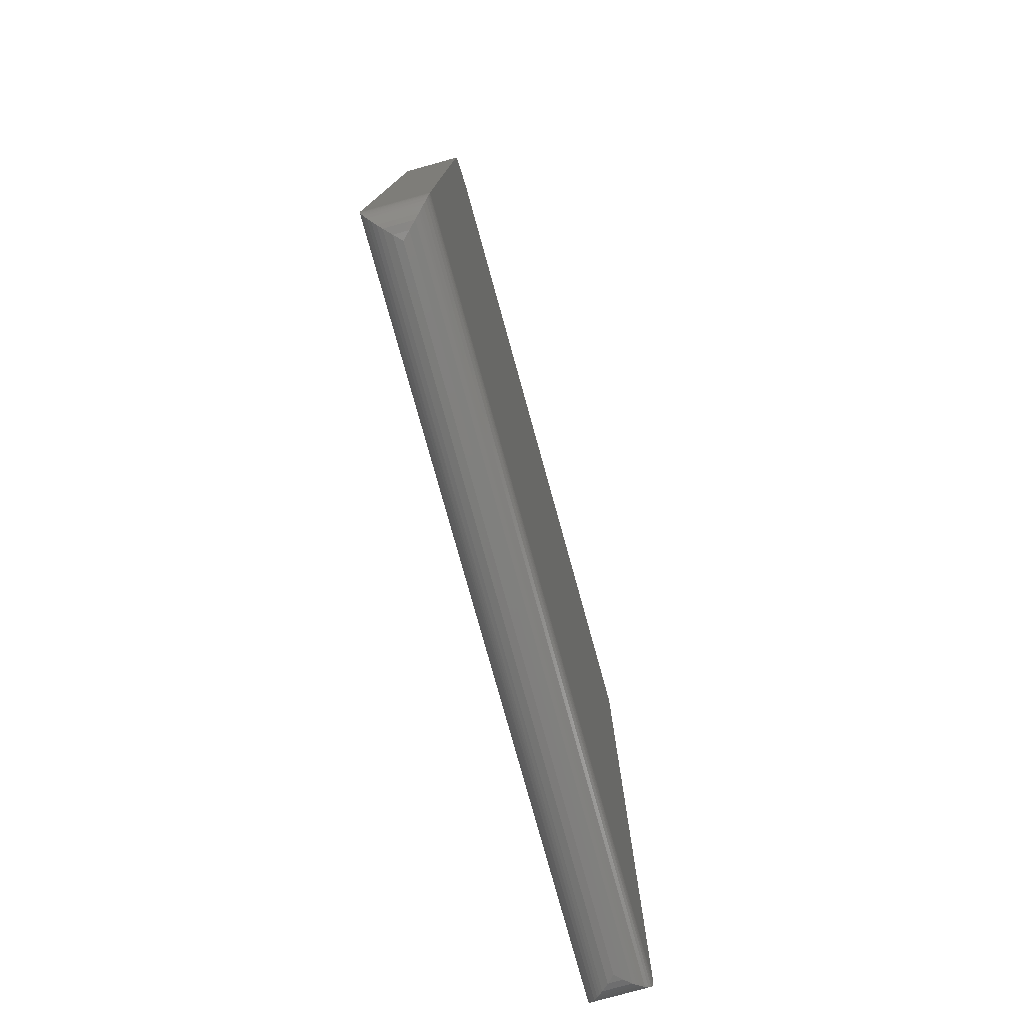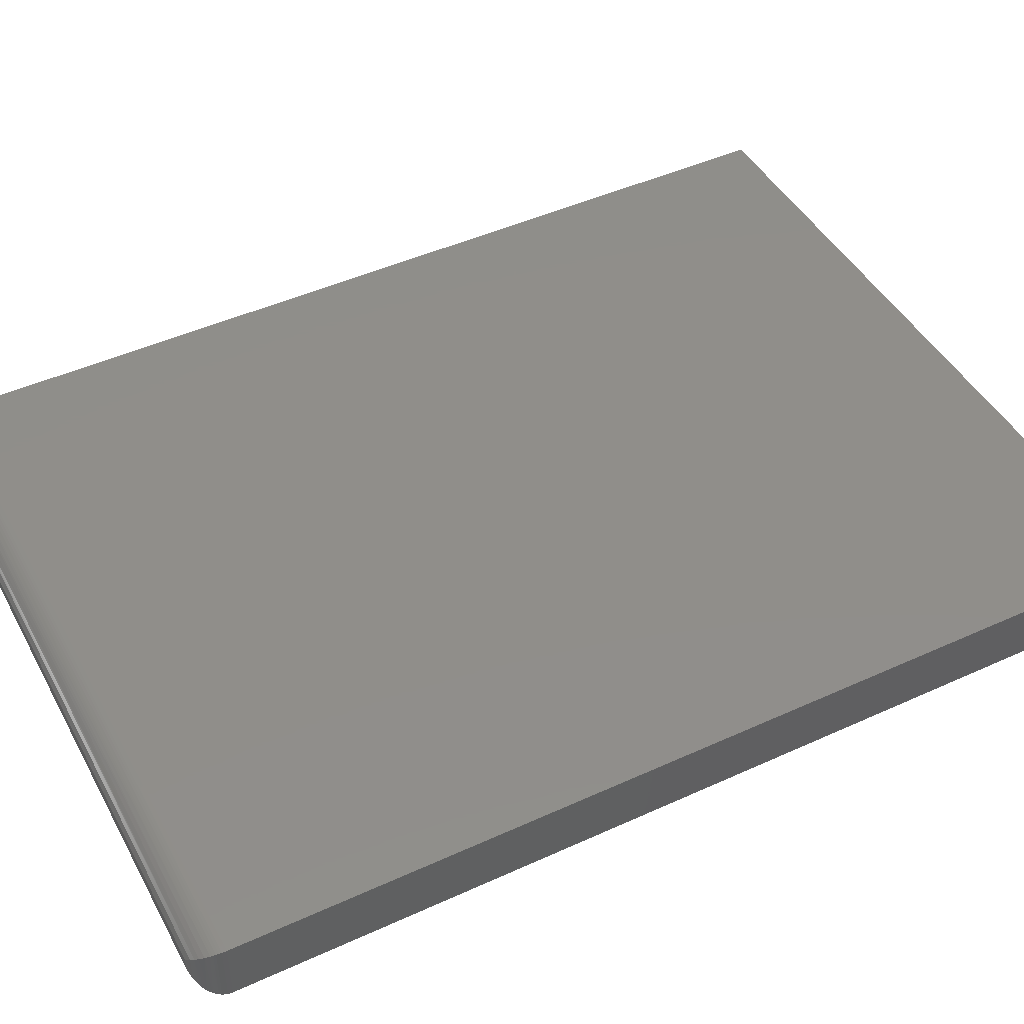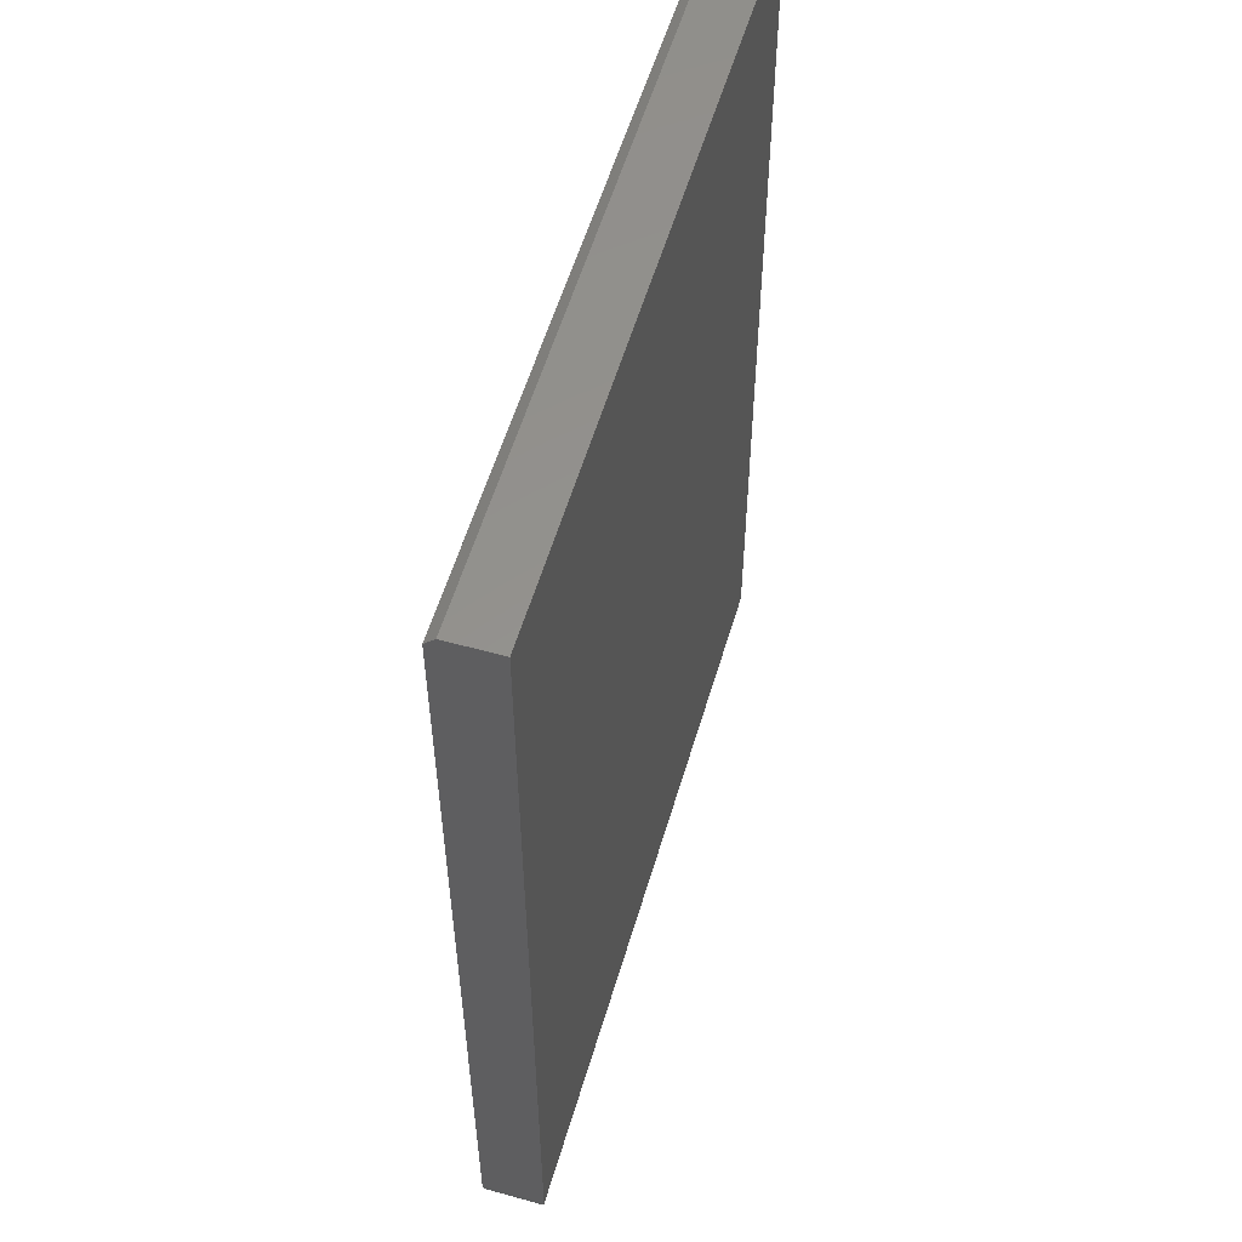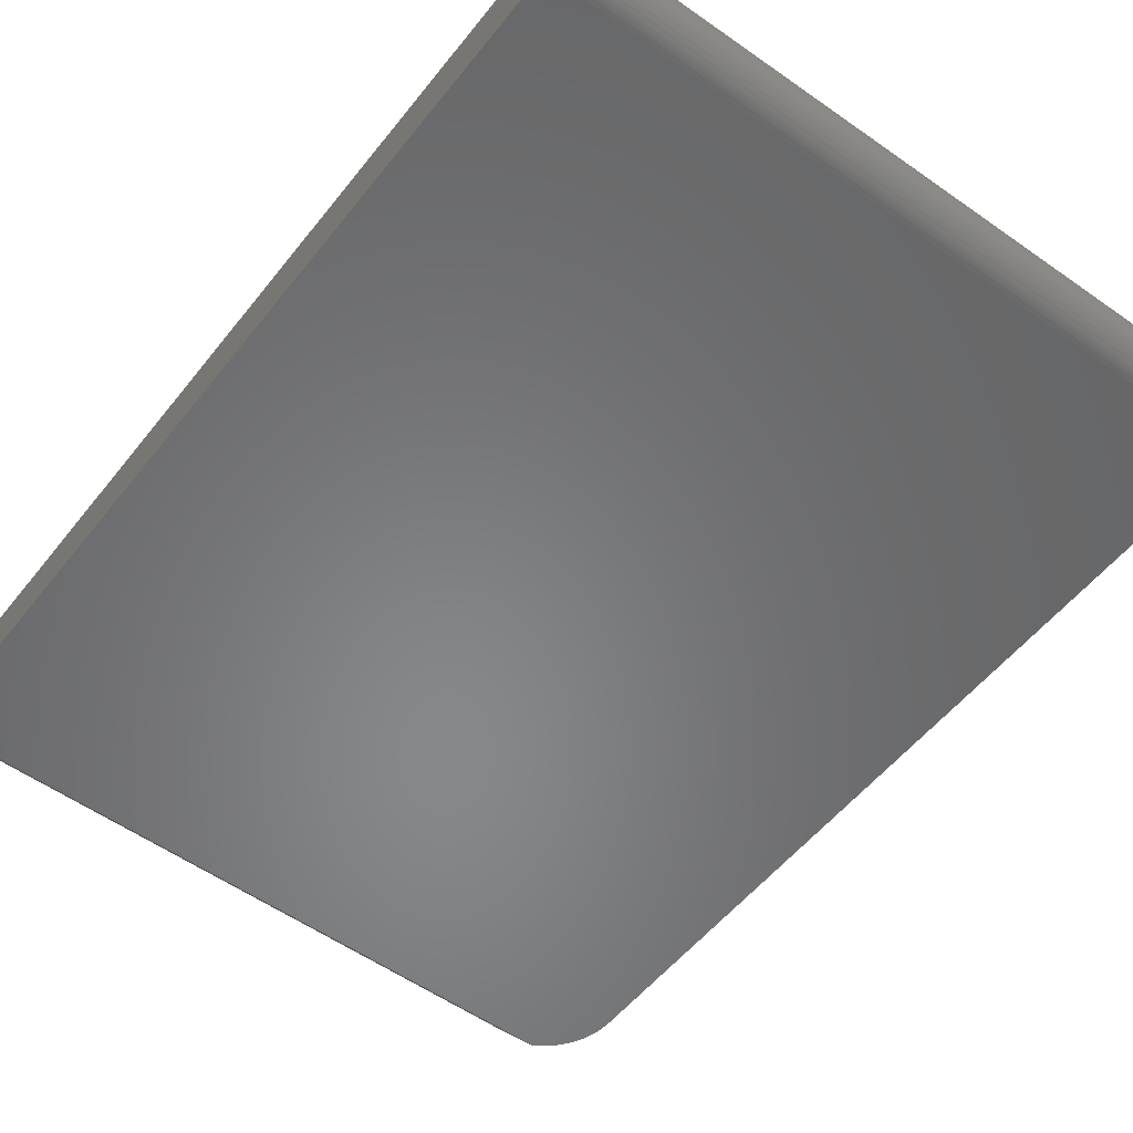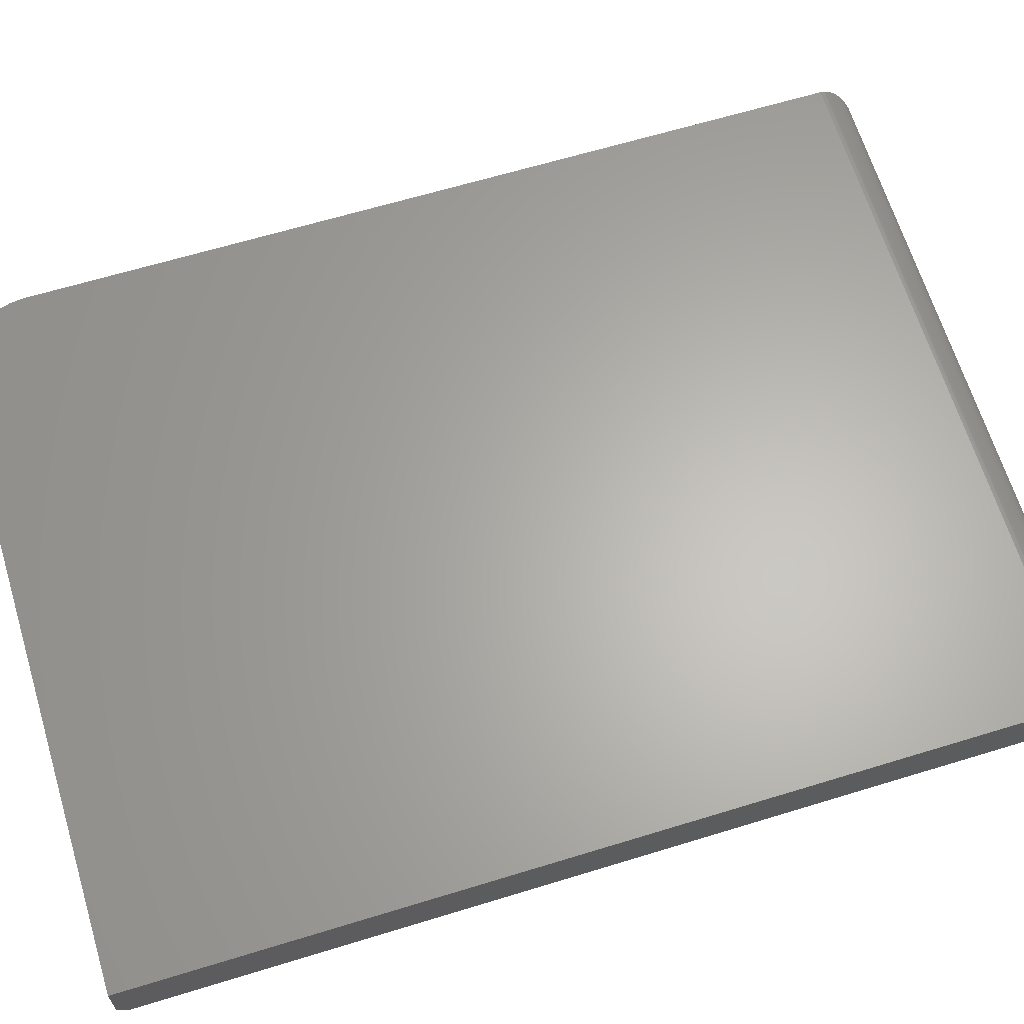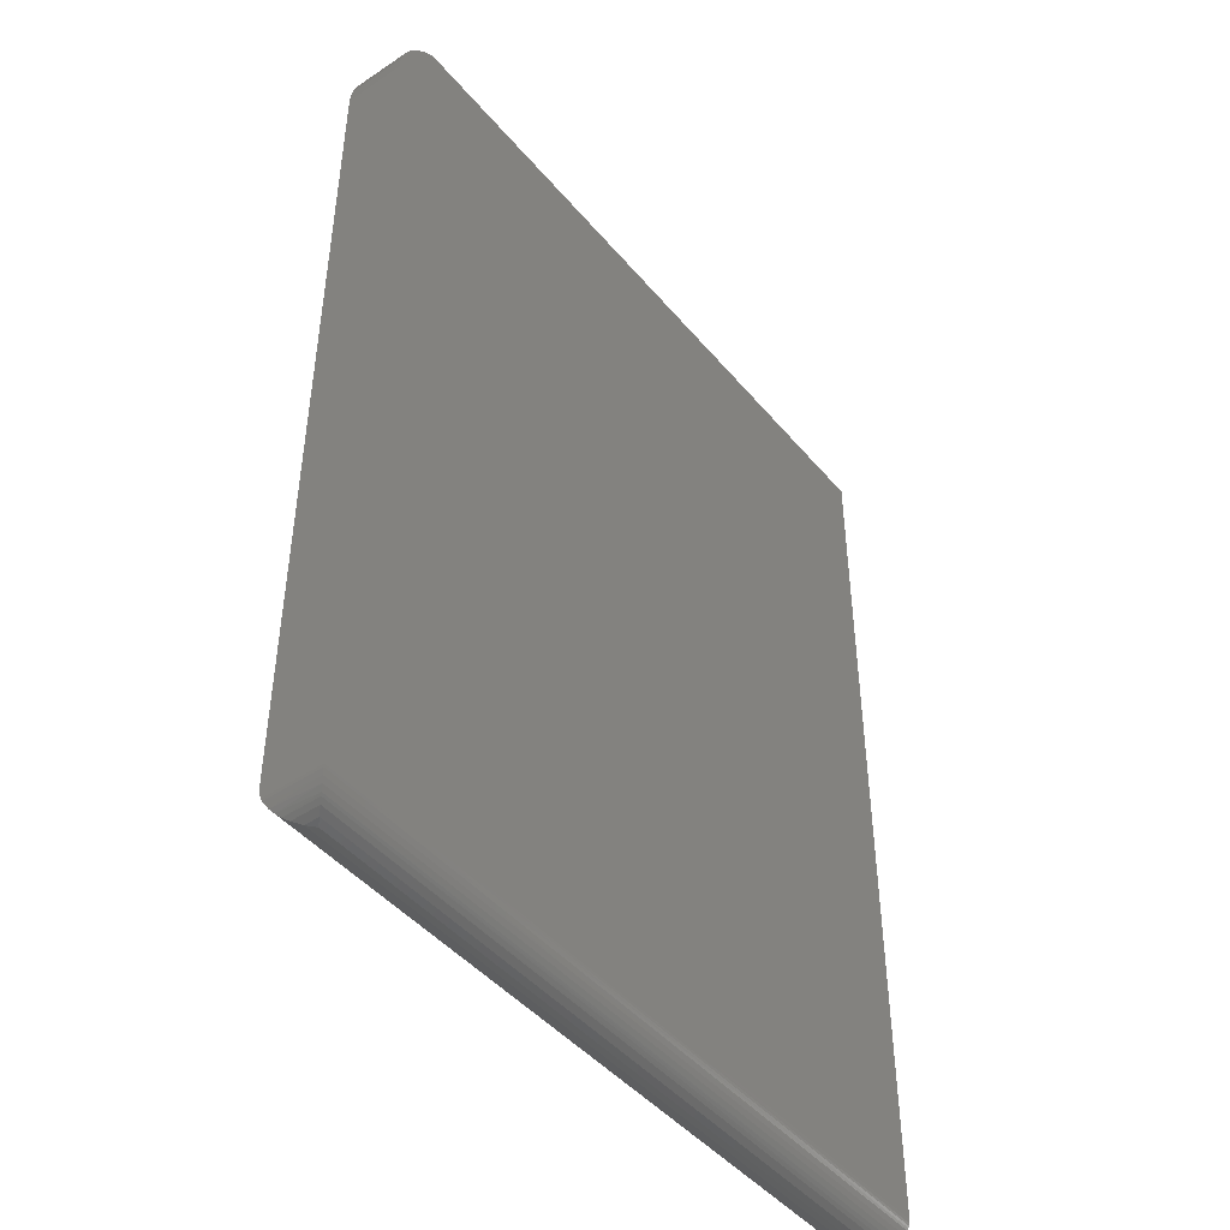
<metadata>
{"format":"stl","ext":"stl","renderer":"f3d","projection":"perspective","resolution":1024,"background":"white","views":[{"elev":-79.0,"azim":-74.5,"up":"+Z"},{"elev":45.5,"azim":-117.8,"up":"+Y"},{"elev":55.9,"azim":106.2,"up":"+Z"},{"elev":-54.2,"azim":142.5,"up":"+Y"},{"elev":63.9,"azim":72.8,"up":"+Y"},{"elev":-46.3,"azim":-52.5,"up":"+Z"}]}
</metadata>
<code>
# stl→obj: 70 verts, 136 faces
v 0.03224 -0.04688 0.7422
v 0.06003 -0.03911 0.75
v 0.03781 -0.04415 0.7449
v 0.0527 -0.03984 0.7492
v 0.0446 -0.04168 0.7474
v 0.5605 -0.04688 0.7422
v 0.5605 -0.03906 0.75
v 0.0625 -0.03906 0.75
v 0.02306 -0.04688 0.736
v 0.01511 -0.04688 0.7283
v 0.008661 -0.04688 0.7192
v 0.0039 -0.04688 0.7092
v 0.0009828 -0.04688 0.6985
v 4.21e-17 -0.04688 0.6875
v 1.455e-18 -0.04688 0.02377
v 0.5605 -0.04688 0.03133
v 4.21e-17 0 0.6875
v 1.455e-18 0 0.02377
v 0.5605 0 0.75
v 0.0625 0 0.75
v 0.5605 0 0.03133
v 0.001201 0 0.6997
v 0.004758 0 0.7114
v 0.01053 0 0.7222
v 0.01831 0 0.7317
v 0.02778 0 0.7395
v 0.03858 0 0.7452
v 0.05031 0 0.7488
v 0.559 -0.001681 0.02259
v 0.5573 -0.04352 0.0192
v 0.5573 -0.003357 0.0192
v 0.5552 -0.04133 0.01612
v 0.5552 -0.005547 0.01612
v 0.5526 -0.03869 0.01342
v 0.5526 -0.008186 0.01342
v 0.5504 -0.03643 0.01169
v 0.5504 -0.01044 0.01169
v 0.548 -0.03407 0.01027
v 0.548 -0.01281 0.01027
v 0.5428 -0.02883 0.008275
v 0.5428 -0.01805 0.008275
v 0.5374 -0.02344 0.007569
v 0.5603 -0.0002298 0.02806
v 0.5603 -0.04665 0.02806
v 0.56 -0.0005682 0.0262
v 0.56 -0.04631 0.0262
v 0.5596 -0.001046 0.0244
v 0.5596 -0.04583 0.0244
v 0.559 -0.04519 0.02259
v 0.02377 -0.02344 0.0003348
v 0.01831 -0.02888 0.0008992
v 0.01831 -0.018 0.0008992
v 0.01301 -0.03416 0.00278
v 0.01301 -0.01271 0.00278
v 0.009792 -0.03735 0.004714
v 0.009792 -0.009525 0.004714
v 0.00832 -0.03881 0.005859
v 0.00691 -0.006678 0.007152
v 0.005638 -0.04145 0.008522
v 0.004448 -0.004256 0.01003
v 0.003411 -0.04363 0.01159
v 0.002479 -0.002333 0.01328
v 0.001707 -0.04529 0.01499
v 0.0002325 -0.04669 0.02048
v 0.0002325 -0.0001884 0.02048
v 0.000576 -0.04637 0.01861
v 0.000576 -0.0005055 0.01861
v 0.001061 -0.04591 0.0168
v 0.001061 -0.0009652 0.0168
v 0.001707 -0.001586 0.01499
f 1 2 3
f 2 4 3
f 4 5 3
f 6 7 8
f 6 8 2
f 6 2 1
f 6 1 9
f 6 9 10
f 6 10 11
f 6 11 12
f 6 12 13
f 6 13 14
f 6 14 15
f 6 15 16
f 14 17 15
f 15 17 18
f 7 19 8
f 8 19 20
f 19 21 18
f 19 18 17
f 19 17 22
f 19 22 23
f 19 23 24
f 19 24 25
f 19 25 26
f 19 26 27
f 19 27 28
f 19 28 20
f 1 26 9
f 1 3 26
f 8 28 2
f 8 20 28
f 22 12 23
f 23 12 11
f 23 11 24
f 24 11 10
f 24 10 25
f 25 10 9
f 25 9 26
f 26 3 27
f 27 3 5
f 27 5 28
f 5 4 28
f 28 4 2
f 17 14 22
f 22 14 13
f 22 13 12
f 16 21 6
f 6 21 19
f 6 19 7
f 29 30 31
f 31 30 32
f 31 32 33
f 33 32 34
f 33 34 35
f 35 34 36
f 35 36 37
f 37 36 38
f 37 38 39
f 39 38 40
f 39 40 41
f 42 41 40
f 21 16 43
f 43 16 44
f 43 44 45
f 45 44 46
f 45 46 47
f 47 46 48
f 47 48 29
f 29 48 49
f 29 49 30
f 50 51 52
f 52 51 53
f 52 53 54
f 54 53 55
f 54 55 56
f 56 55 57
f 56 57 58
f 57 59 58
f 60 58 59
f 59 61 60
f 62 60 61
f 61 63 62
f 15 18 64
f 64 18 65
f 64 65 66
f 66 65 67
f 66 67 68
f 68 67 69
f 68 69 63
f 63 69 70
f 63 70 62
f 42 52 41
f 42 50 52
f 29 31 62
f 62 31 60
f 60 31 33
f 60 33 58
f 58 33 35
f 58 35 56
f 35 37 56
f 56 37 39
f 56 39 54
f 54 39 41
f 54 41 52
f 18 21 65
f 65 21 43
f 65 43 67
f 67 43 45
f 67 45 69
f 69 45 47
f 69 47 70
f 70 47 29
f 70 29 62
f 50 40 51
f 50 42 40
f 51 40 38
f 51 38 53
f 53 38 36
f 53 36 55
f 55 36 34
f 55 34 57
f 57 34 32
f 57 32 59
f 59 32 30
f 59 30 61
f 61 30 49
f 16 15 44
f 44 15 64
f 44 64 46
f 46 64 66
f 46 66 48
f 48 66 68
f 48 68 49
f 49 68 63
f 49 63 61

</code>
